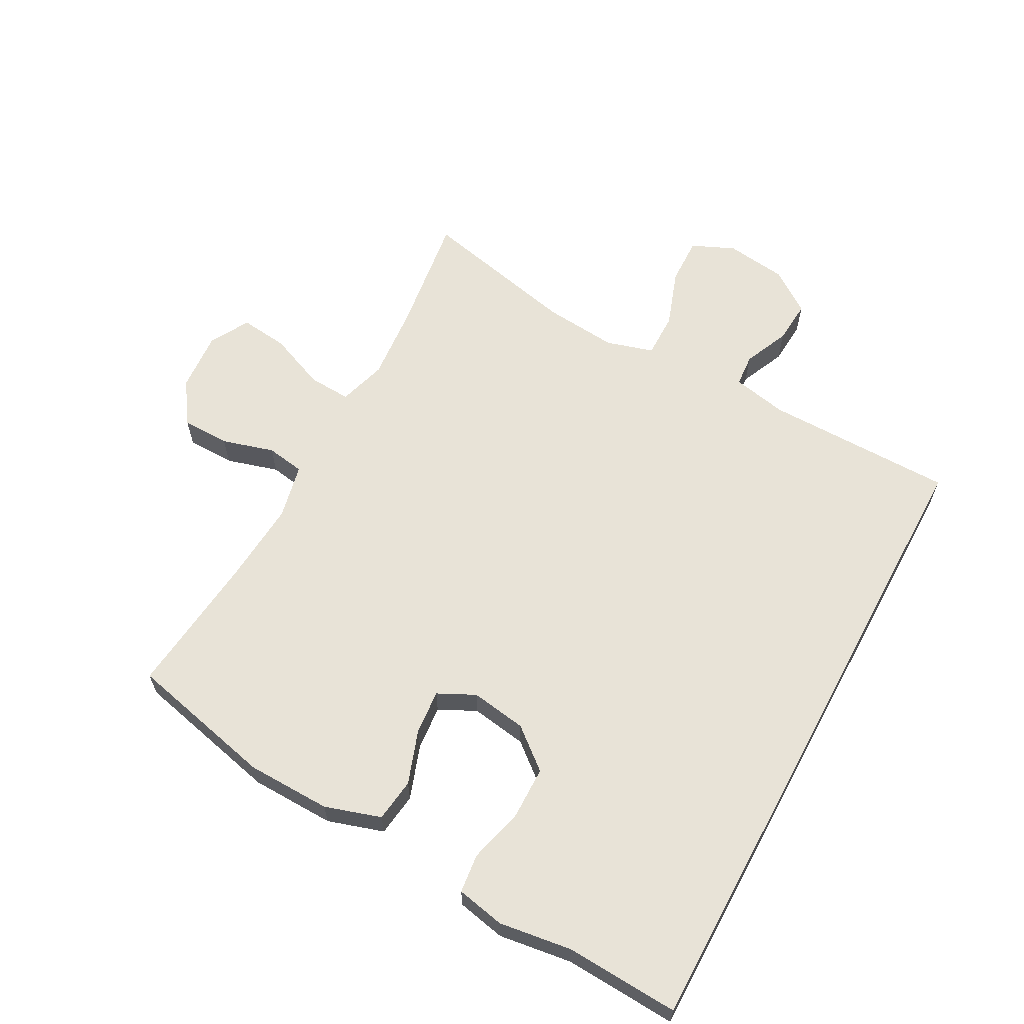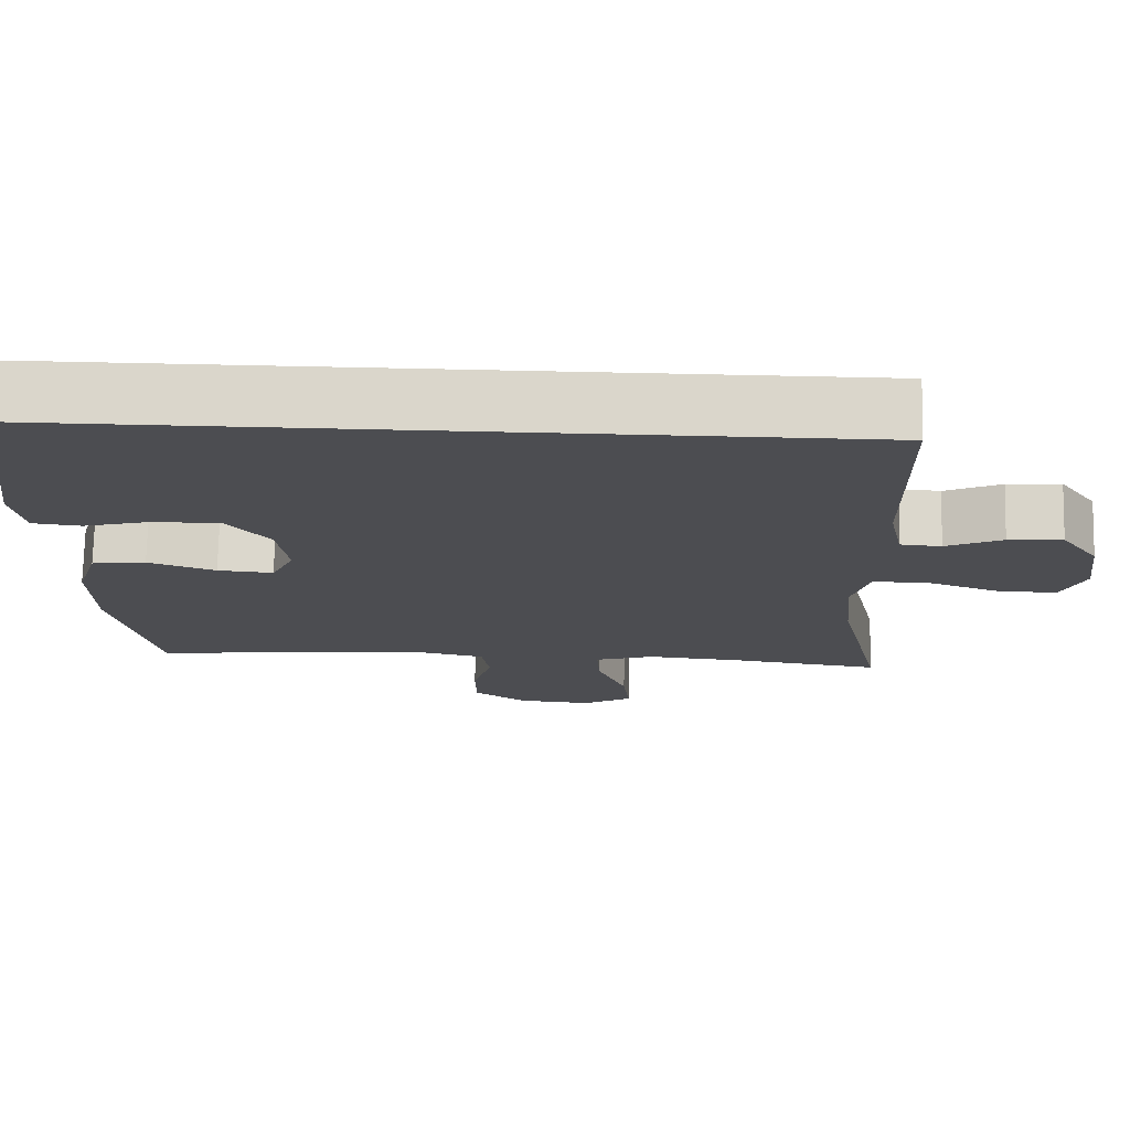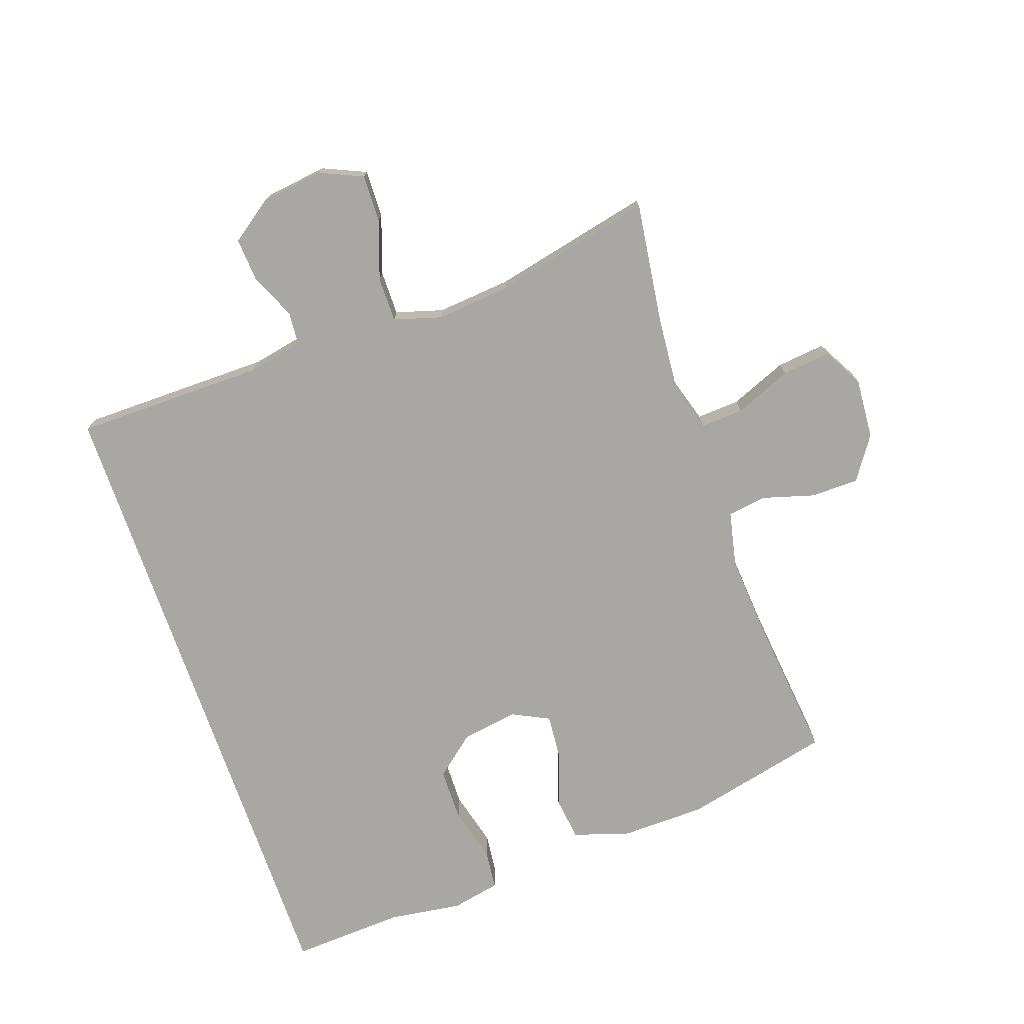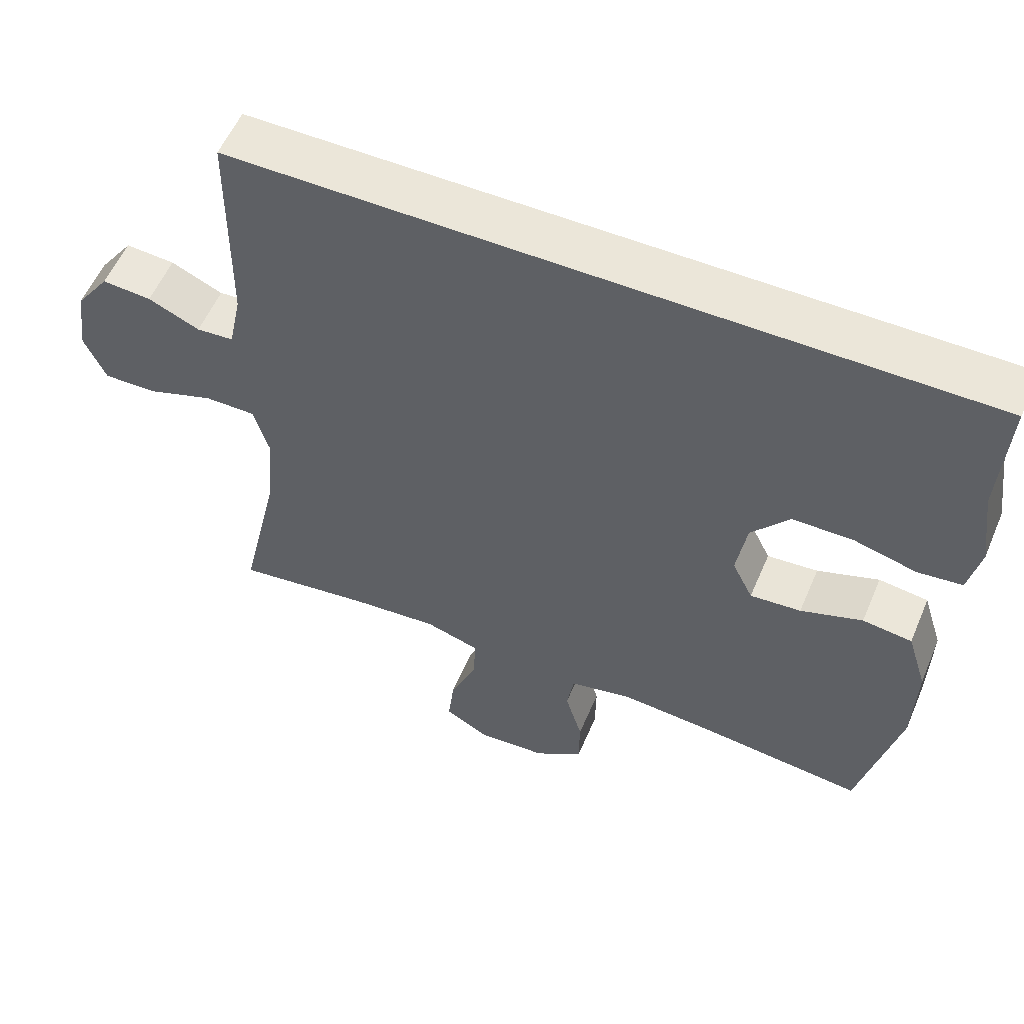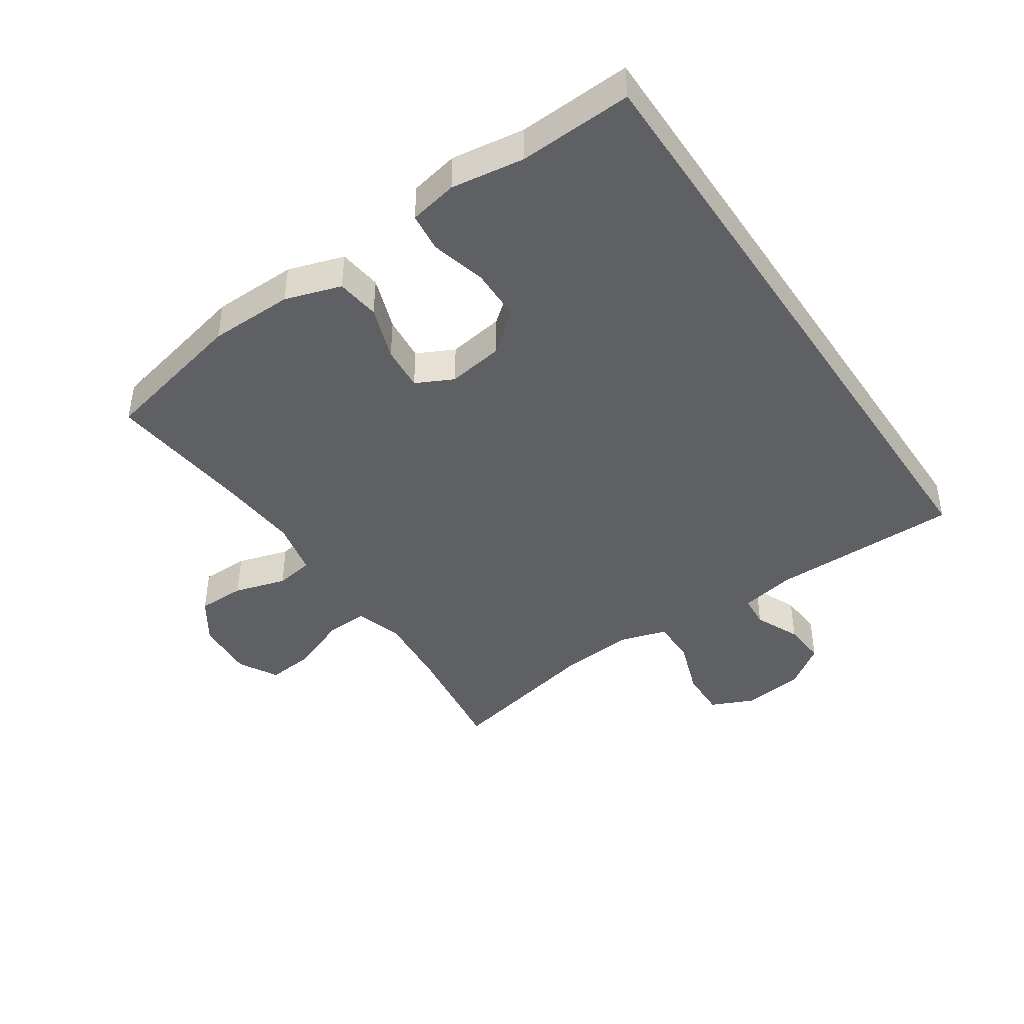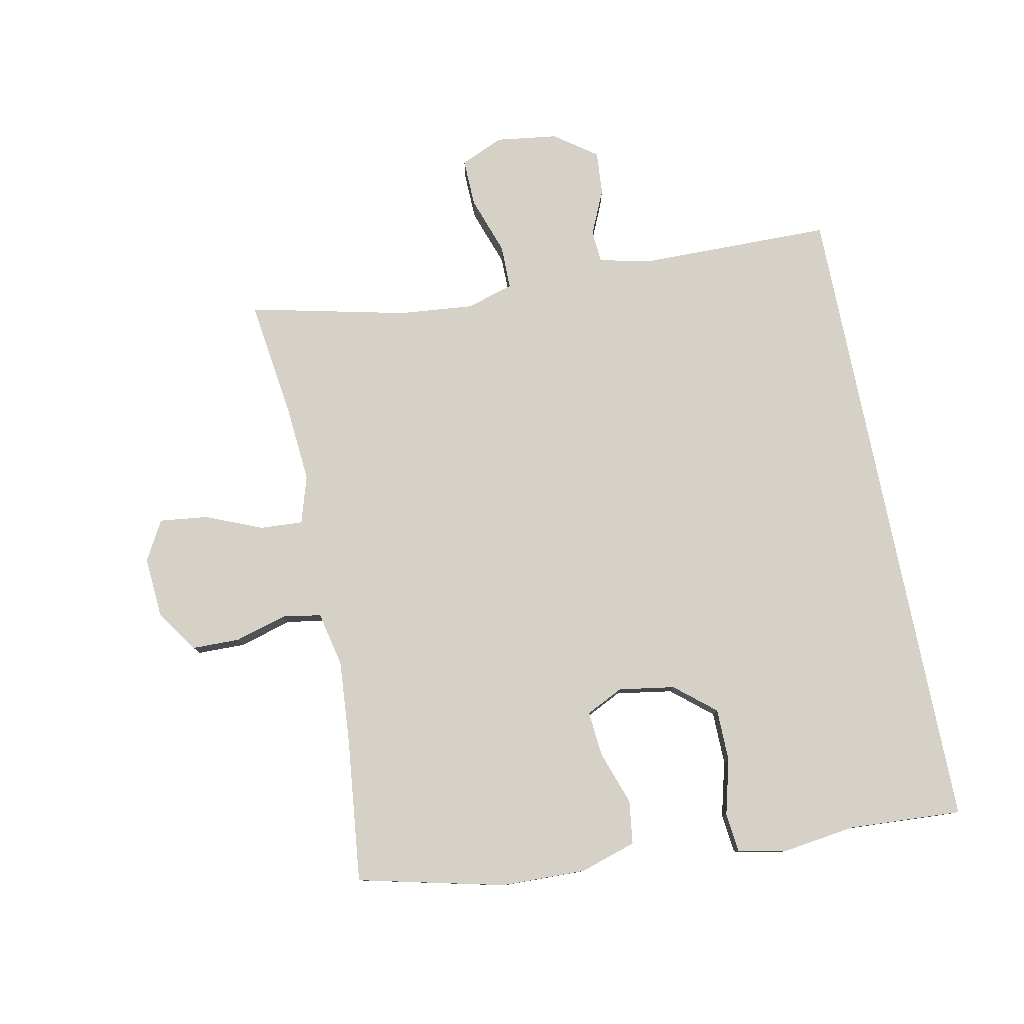
<metadata>
{"format":"obj","ext":"obj","renderer":"f3d","projection":"perspective","resolution":1024,"background":"white","views":[{"elev":62.4,"azim":-61.7,"up":"+Y"},{"elev":73.9,"azim":1.2,"up":"+Z"},{"elev":-74.5,"azim":109.1,"up":"+Y"},{"elev":56.3,"azim":-157.0,"up":"+Z"},{"elev":-42.9,"azim":-56.3,"up":"+Y"},{"elev":79.3,"azim":-101.3,"up":"+Y"}]}
</metadata>
<code>
v -0.586 0.07 0.5
v 0.448 0.07 0.5
v 0.451 0.07 0.198
v 0.469 0.07 0.111
v 0.521 0.07 0.107
v 0.593 0.07 0.139
v 0.662 0.07 0.144
v 0.71 0.07 0.077
v 0.723 0.07 -0.021
v 0.693 0.07 -0.089
v 0.617 0.07 -0.087
v 0.525 0.07 -0.055
v 0.454 0.07 -0.055
v 0.432 0.07 -0.13
v 0.443 0.07 -0.248
v 0.5 0.07 -0.5
v 0.308 0.07 -0.474
v 0.188 0.07 -0.464
v 0.112 0.07 -0.487
v 0.116 0.07 -0.555
v 0.153 0.07 -0.645
v 0.162 0.07 -0.722
v 0.099 0.07 -0.757
v 0.003 0.07 -0.75
v -0.065 0.07 -0.704
v -0.066 0.07 -0.628
v -0.042 0.07 -0.545
v -0.052 0.07 -0.484
v -0.14 0.07 -0.465
v -0.271 0.07 -0.475
v -0.5 0.07 -0.5
v -0.555 0.07 -0.266
v -0.558 0.07 -0.132
v -0.53 0.07 -0.043
v -0.461 0.07 -0.034
v -0.375 0.07 -0.064
v -0.304 0.07 -0.07
v -0.275 0.07 -0.011
v -0.289 0.07 0.078
v -0.342 0.07 0.142
v -0.426 0.07 0.143
v -0.514 0.07 0.12
v -0.576 0.07 0.127
v -0.592 0.07 0.204
v -0.576 0.07 0.32
v -0.586 0 0.5
v 0.448 0 0.5
v 0.451 0 0.198
v 0.469 0 0.111
v 0.521 0 0.107
v 0.593 0 0.139
v 0.662 0 0.144
v 0.71 0 0.077
v 0.723 0 -0.021
v 0.693 0 -0.089
v 0.617 0 -0.087
v 0.525 0 -0.055
v 0.454 0 -0.055
v 0.432 0 -0.13
v 0.443 0 -0.248
v 0.5 0 -0.5
v 0.308 0 -0.474
v 0.188 0 -0.464
v 0.112 0 -0.487
v 0.116 0 -0.555
v 0.153 0 -0.645
v 0.162 0 -0.722
v 0.099 0 -0.757
v 0.003 0 -0.75
v -0.065 0 -0.704
v -0.066 0 -0.628
v -0.042 0 -0.545
v -0.052 0 -0.484
v -0.14 0 -0.465
v -0.271 0 -0.475
v -0.5 0 -0.5
v -0.555 0 -0.266
v -0.558 0 -0.132
v -0.53 0 -0.043
v -0.461 0 -0.034
v -0.375 0 -0.064
v -0.304 0 -0.07
v -0.275 0 -0.011
v -0.289 0 0.078
v -0.342 0 0.142
v -0.426 0 0.143
v -0.514 0 0.12
v -0.576 0 0.127
v -0.592 0 0.204
v -0.576 0 0.32
f 43 44 45
f 42 43 45
f 41 42 45
f 1 2 3
f 45 1 3
f 41 45 3
f 40 41 3
f 39 40 3 4
f 38 39 4 5
f 37 38 5
f 34 35 36
f 33 34 36
f 32 33 36
f 31 32 36
f 30 31 36
f 29 30 36 37
f 28 29 37 5
f 25 26 27
f 24 25 27
f 23 24 27
f 22 23 27
f 21 22 27
f 20 21 27
f 19 20 27 28
f 18 19 28 5
f 15 16 17
f 14 15 17 18
f 13 14 18
f 10 11 12
f 9 10 12
f 8 9 12
f 7 8 12
f 6 7 12
f 5 6 12
f 5 12 13
f 5 13 18
f 90 89 88
f 90 88 87
f 90 87 86
f 48 47 46
f 48 46 90
f 48 90 86
f 48 86 85
f 49 48 85 84
f 50 49 84 83
f 50 83 82
f 81 80 79
f 81 79 78
f 81 78 77
f 81 77 76
f 81 76 75
f 82 81 75 74
f 50 82 74 73
f 72 71 70
f 72 70 69
f 72 69 68
f 72 68 67
f 72 67 66
f 72 66 65
f 73 72 65 64
f 50 73 64 63
f 62 61 60
f 63 62 60 59
f 63 59 58
f 57 56 55
f 57 55 54
f 57 54 53
f 57 53 52
f 57 52 51
f 57 51 50
f 58 57 50
f 63 58 50
f 1 46 47 2
f 2 47 48 3
f 3 48 49 4
f 4 49 50 5
f 5 50 51 6
f 6 51 52 7
f 7 52 53 8
f 8 53 54 9
f 9 54 55 10
f 10 55 56 11
f 11 56 57 12
f 12 57 58 13
f 13 58 59 14
f 14 59 60 15
f 15 60 61 16
f 16 61 62 17
f 17 62 63 18
f 18 63 64 19
f 19 64 65 20
f 20 65 66 21
f 21 66 67 22
f 22 67 68 23
f 23 68 69 24
f 24 69 70 25
f 25 70 71 26
f 26 71 72 27
f 27 72 73 28
f 28 73 74 29
f 29 74 75 30
f 30 75 76 31
f 31 76 77 32
f 32 77 78 33
f 33 78 79 34
f 34 79 80 35
f 35 80 81 36
f 36 81 82 37
f 37 82 83 38
f 38 83 84 39
f 39 84 85 40
f 40 85 86 41
f 41 86 87 42
f 42 87 88 43
f 43 88 89 44
f 44 89 90 45
f 45 90 46 1

</code>
